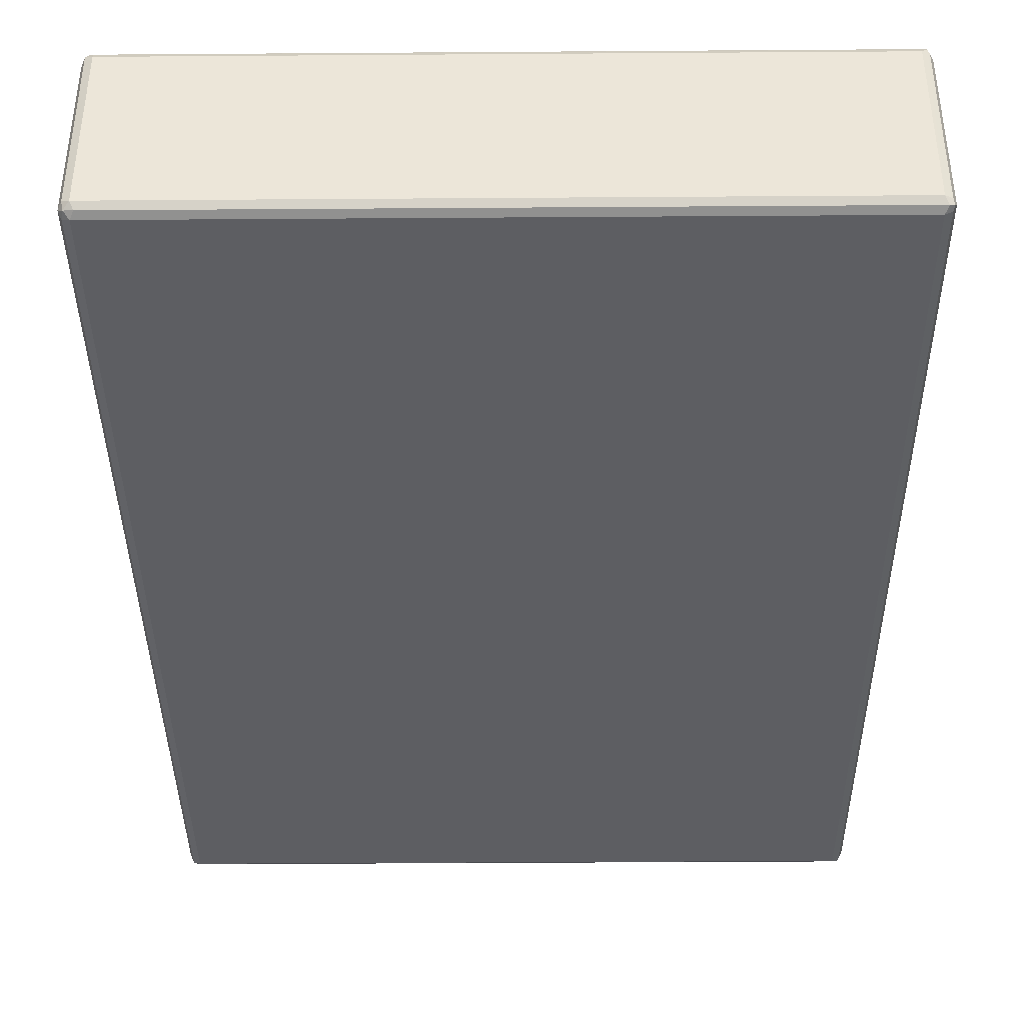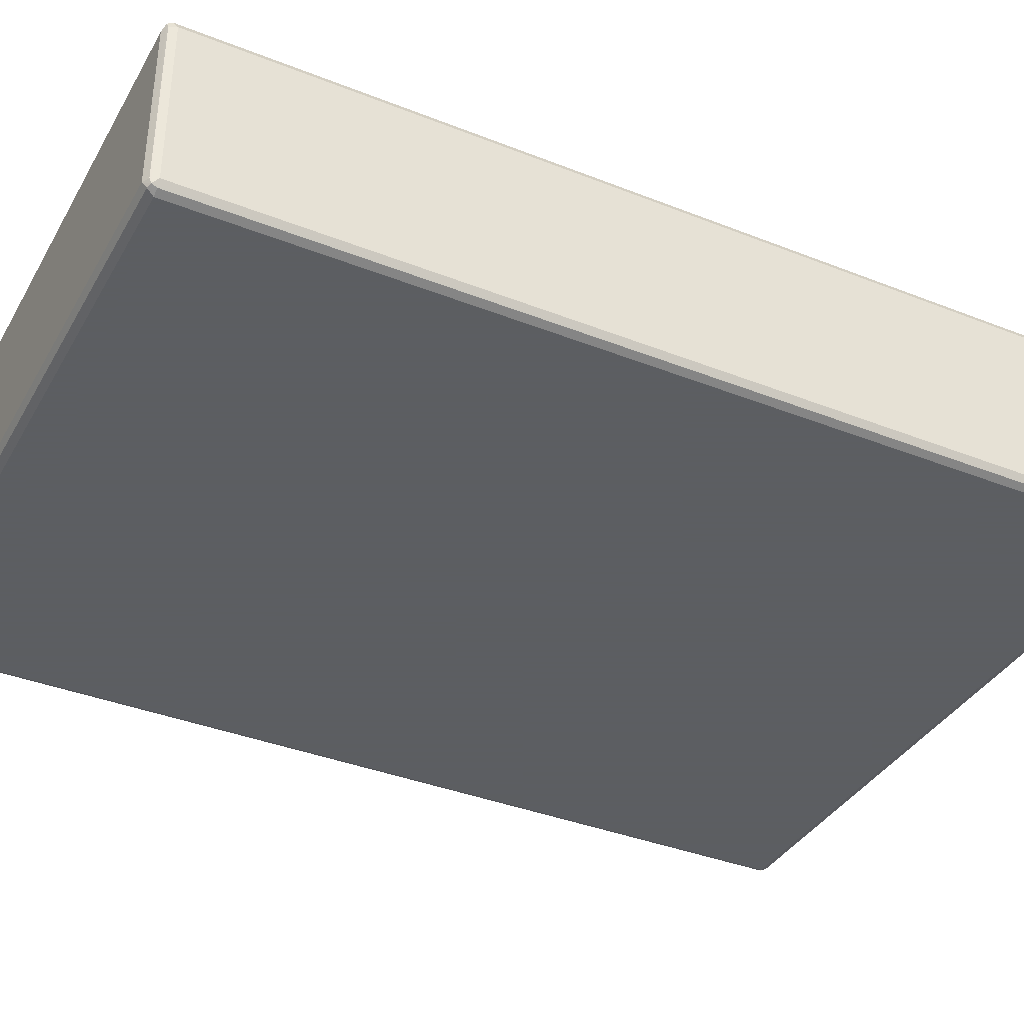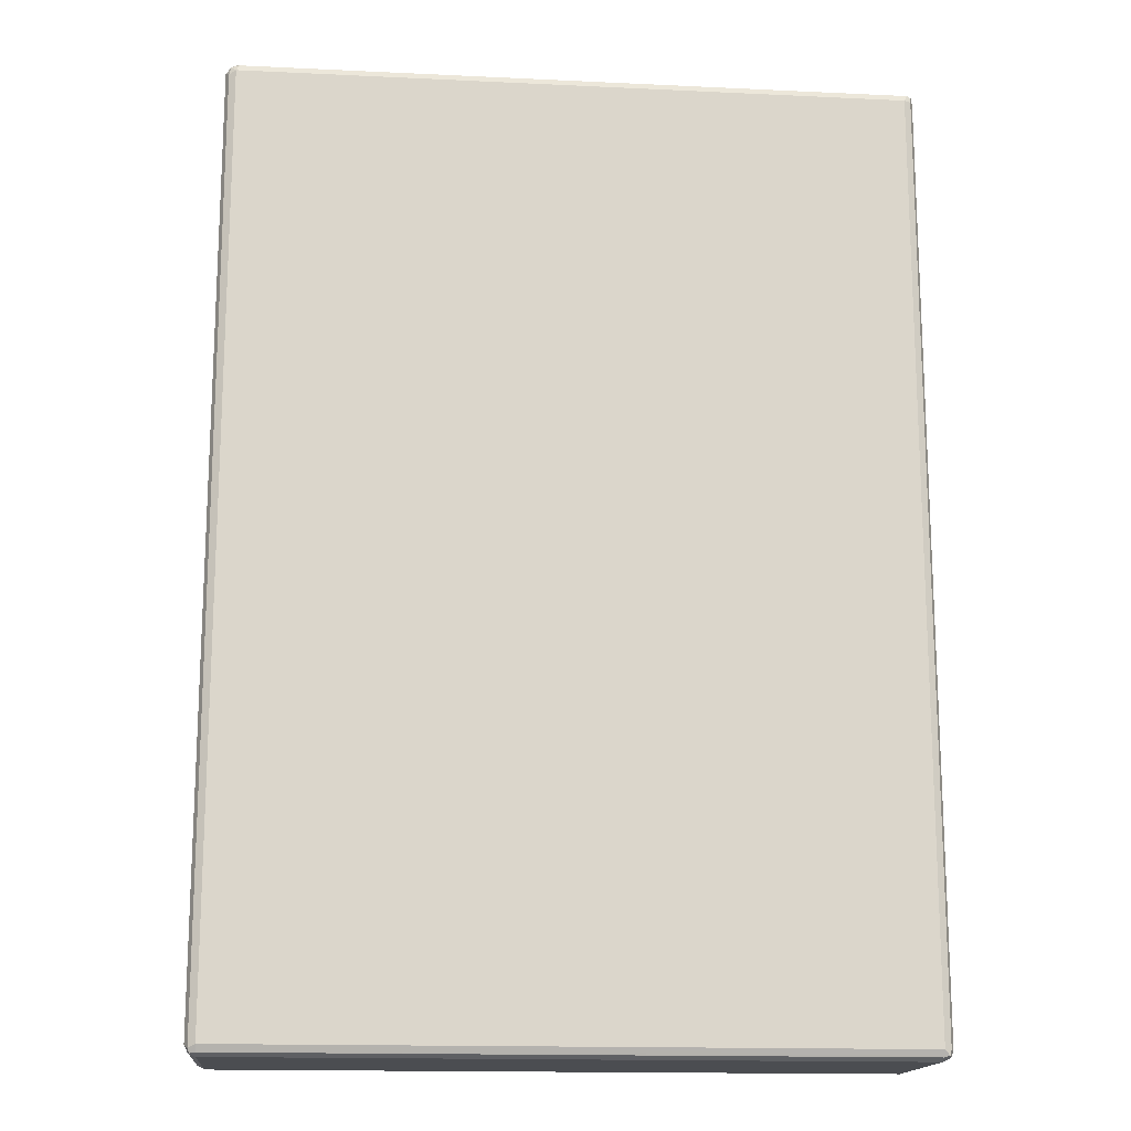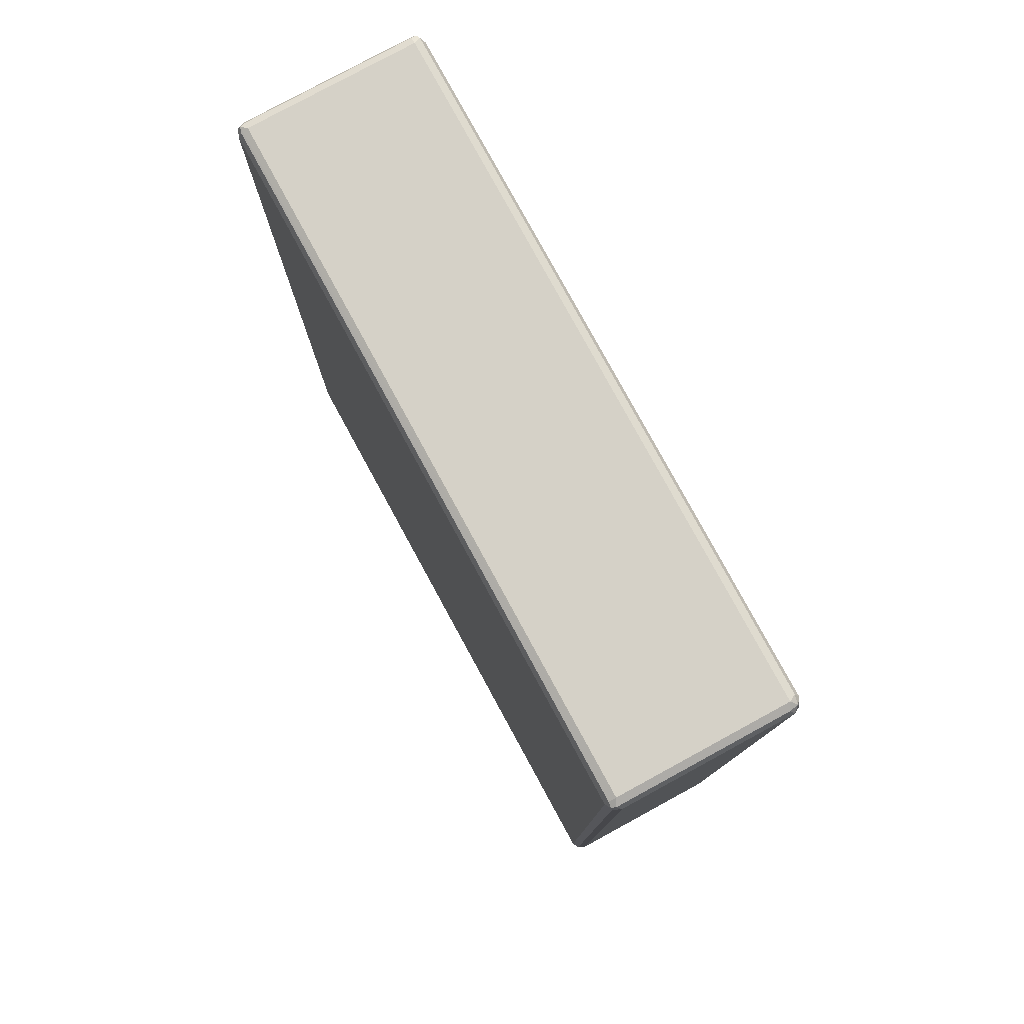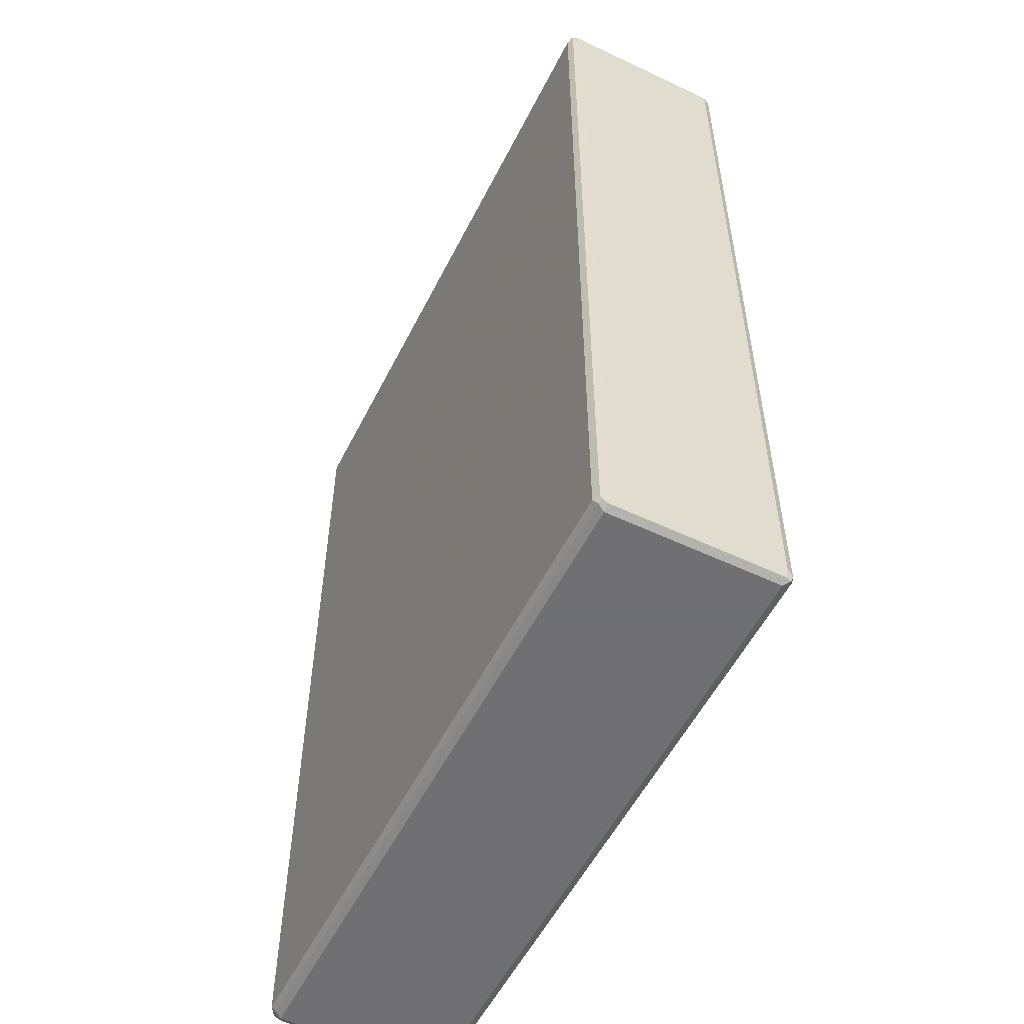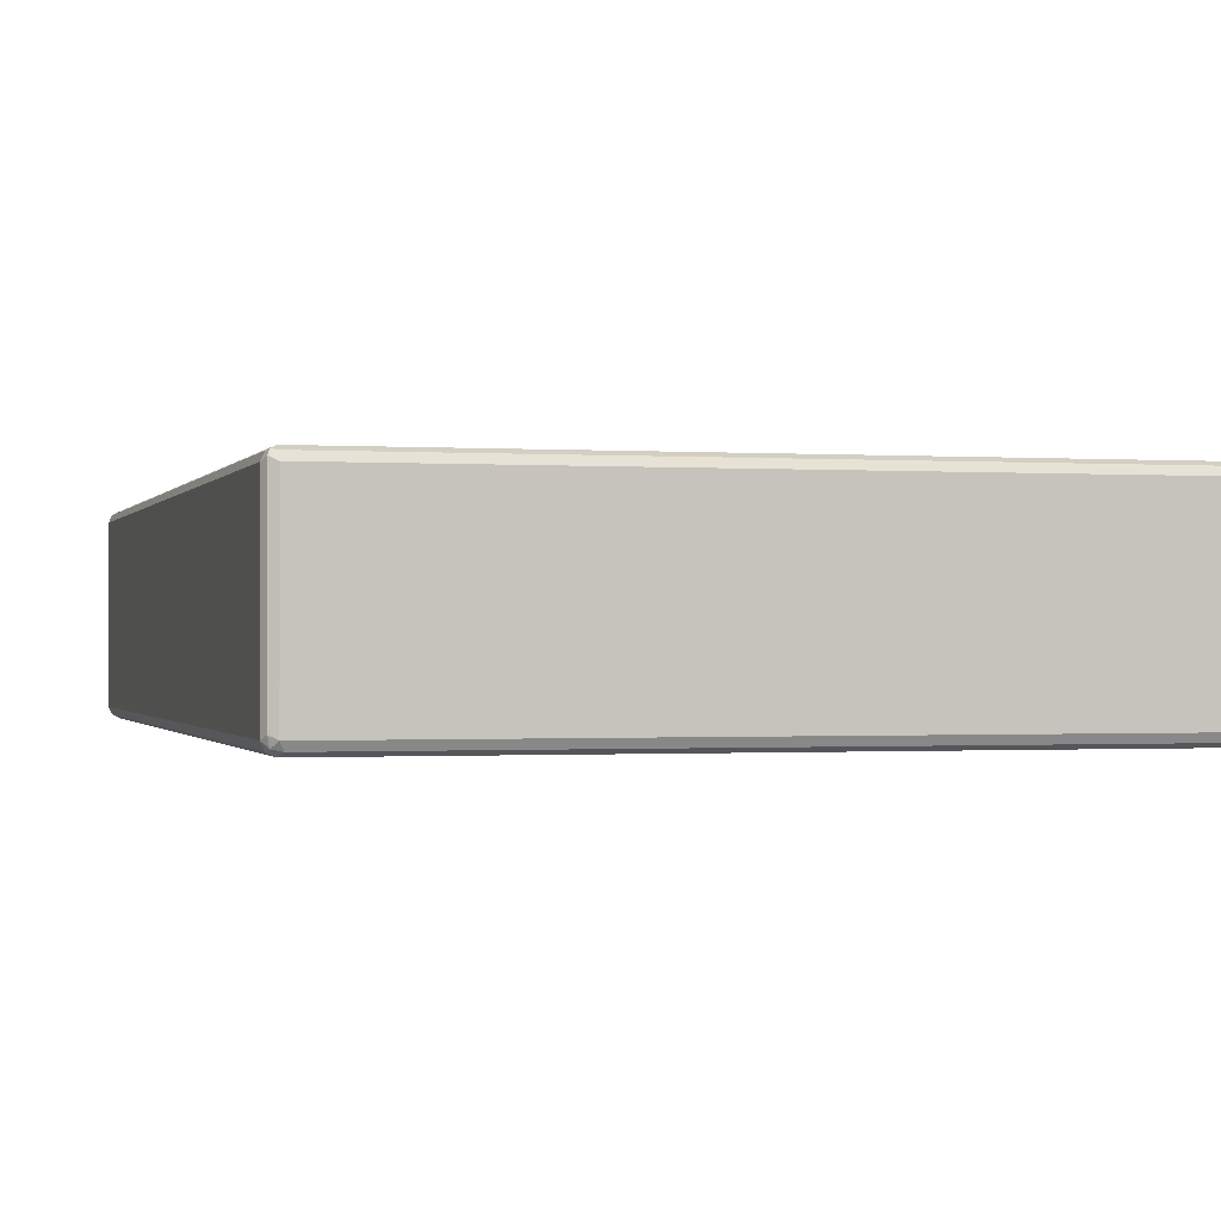
<metadata>
{"format":"obj","ext":"obj","renderer":"f3d","projection":"perspective","resolution":1024,"background":"white","views":[{"elev":-39.3,"azim":-179.5,"up":"+Z"},{"elev":-37.4,"azim":-116.9,"up":"+Z"},{"elev":-15.8,"azim":174.4,"up":"+Y"},{"elev":79.2,"azim":61.4,"up":"+Y"},{"elev":-55.0,"azim":63.5,"up":"+Y"},{"elev":-0.6,"azim":164.9,"up":"+Z"}]}
</metadata>
<code>
v 0.5657 0.7713 -0.1371
v 0.56 0.7656 -0.1485
v 0.5571 0.7799 -0.1457
v 0.56 0.7827 -0.1314
v 0.5657 0.7713 0.1371
v 0.5657 -0.7713 -0.1371
v 0.5486 0.7713 -0.1543
v 0.56 -0.777 -0.1485
v 0.5428 0.7827 -0.1485
v 0.5486 0.7886 -0.1371
v 0.56 0.7827 0.1428
v 0.5571 0.7799 0.15
v 0.56 0.7713 0.1485
v 0.5614 -0.7799 0.1457
v 0.5657 -0.7713 0.1371
v 0.56 -0.7827 -0.1371
v 0.5571 -0.7843 -0.1457
v -0.5486 0.7713 -0.1543
v 0.5486 -0.7713 -0.1543
v -0.5542 0.7827 -0.1485
v 0.5486 0.7886 0.1371
v -0.5486 0.7886 -0.1371
v 0.5486 0.7827 0.1485
v -0.5486 0.7827 0.1485
v -0.5486 0.7713 0.1543
v 0.5486 0.7713 0.1543
v 0.5486 -0.7713 0.1543
v 0.56 -0.7713 0.1485
v 0.5542 -0.7827 0.1485
v 0.5486 -0.7886 0.1371
v 0.56 -0.7827 0.1371
v 0.5486 -0.7886 -0.1371
v -0.5486 -0.7886 -0.1371
v -0.5486 -0.7827 -0.1485
v 0.5486 -0.7827 -0.1485
v -0.56 0.7713 -0.1485
v -0.5614 0.7799 -0.1457
v -0.5486 -0.7713 -0.1543
v -0.5571 -0.7799 -0.15
v -0.5486 0.7886 0.1371
v -0.5571 0.7843 0.1457
v -0.56 0.7827 -0.1371
v -0.56 0.777 0.1485
v -0.5486 -0.7713 0.1543
v -0.5428 -0.7827 0.1485
v -0.5486 -0.7886 0.1371
v -0.56 -0.7827 -0.1428
v -0.56 -0.7713 -0.1485
v -0.5657 0.7713 -0.1371
v -0.5657 0.7713 0.1371
v -0.56 0.7827 0.1371
v -0.5657 -0.7713 -0.1371
v -0.56 -0.7656 0.1485
v -0.5571 -0.7799 0.1457
v -0.56 -0.7827 0.1314
v -0.5657 -0.7713 0.1371
f 1 2 3
f 1 3 4
f 1 4 11
f 1 11 5
f 1 5 15
f 1 15 6
f 1 6 8
f 1 8 2
f 2 7 3
f 2 8 19
f 2 19 7
f 3 7 9
f 3 9 10
f 3 10 4
f 4 10 21
f 4 21 11
f 5 11 12
f 5 12 13
f 5 13 14
f 5 14 15
f 6 15 14
f 6 14 16
f 6 16 17
f 6 17 8
f 7 18 20
f 7 20 9
f 7 19 38
f 7 38 18
f 8 17 19
f 9 20 22
f 9 22 10
f 10 22 40
f 10 40 21
f 11 21 12
f 12 21 23
f 12 23 24
f 12 24 25
f 12 25 26
f 12 26 27
f 12 27 28
f 12 28 13
f 13 28 14
f 14 28 27
f 14 27 29
f 14 29 30
f 14 30 31
f 14 31 16
f 16 31 17
f 17 30 32
f 17 32 33
f 17 33 34
f 17 34 35
f 17 35 19
f 17 31 30
f 18 36 37
f 18 37 20
f 18 38 39
f 18 39 36
f 19 35 39
f 19 39 38
f 20 37 22
f 21 40 41
f 21 41 23
f 22 41 40
f 22 37 42
f 22 42 41
f 23 41 24
f 24 41 25
f 25 41 43
f 25 43 53
f 25 53 44
f 25 44 27
f 25 27 26
f 27 44 45
f 27 45 29
f 29 45 46
f 29 46 30
f 30 46 33
f 30 33 32
f 33 47 39
f 33 39 34
f 33 46 55
f 33 55 47
f 34 39 35
f 36 39 48
f 36 48 37
f 37 49 50
f 37 50 51
f 37 51 42
f 37 48 52
f 37 52 49
f 39 47 52
f 39 52 48
f 41 42 51
f 41 51 50
f 41 50 43
f 43 50 56
f 43 56 53
f 44 53 54
f 44 54 45
f 45 54 46
f 46 54 55
f 47 55 56
f 47 56 52
f 49 52 56
f 49 56 50
f 53 56 54
f 54 56 55

</code>
